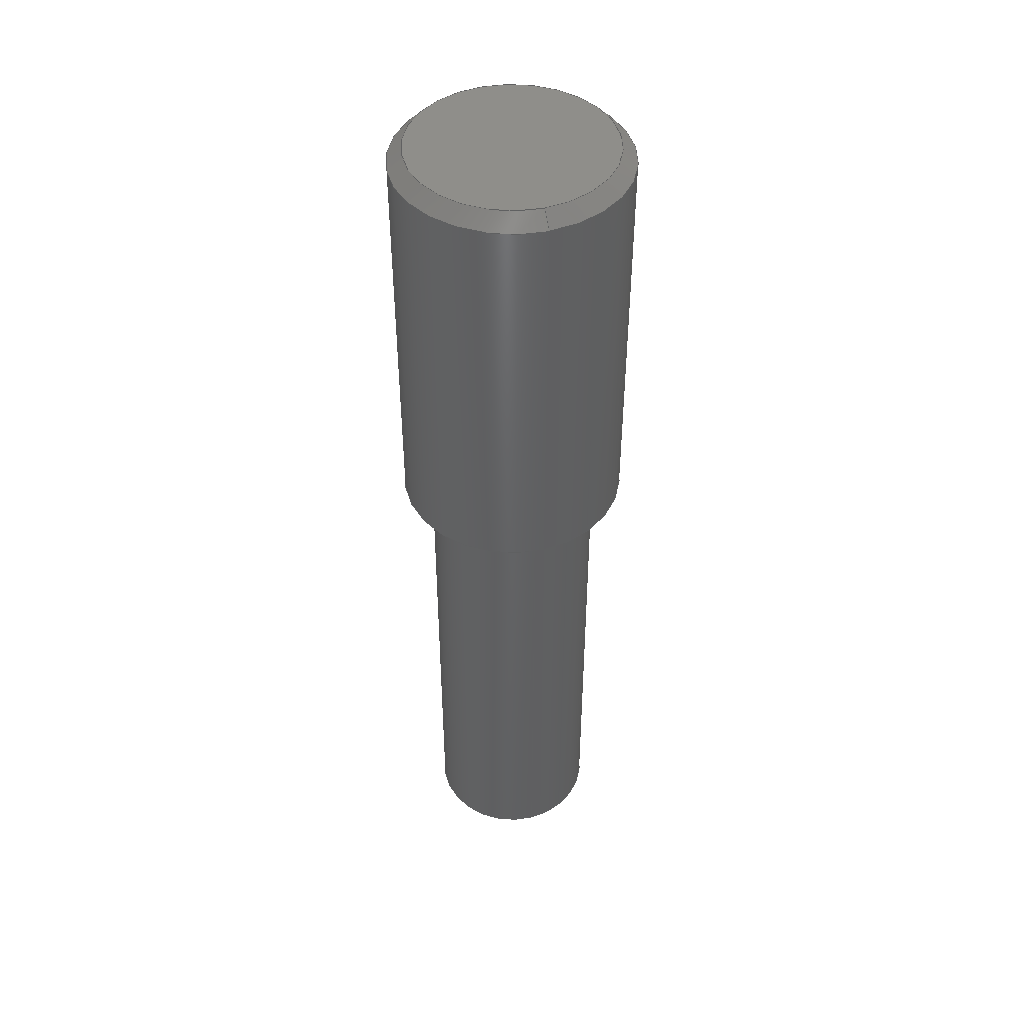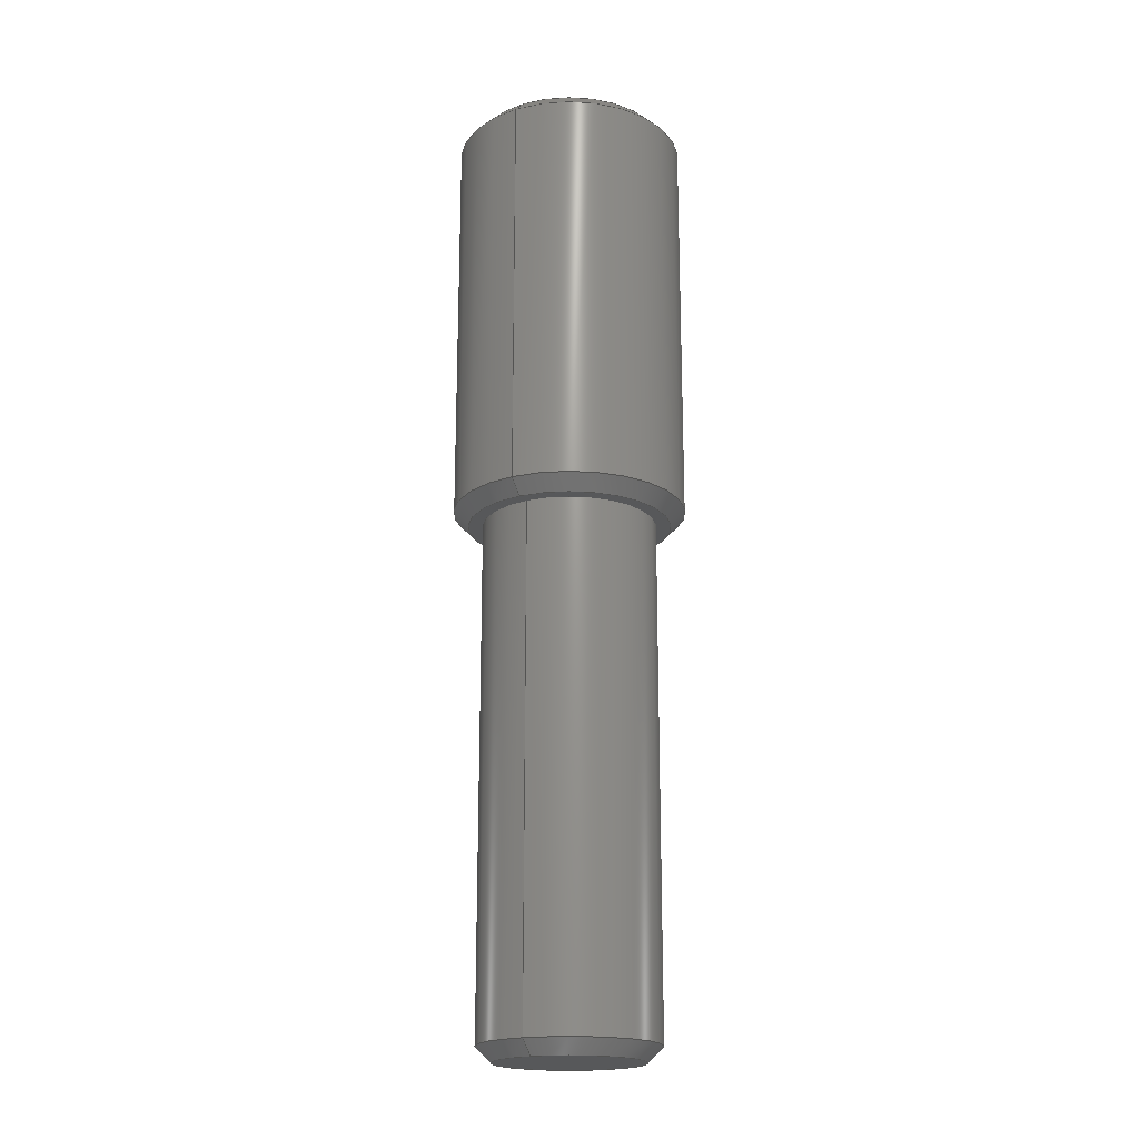
<metadata>
{"format":"step","ext":"stp","renderer":"f3d","projection":"perspective","resolution":1024,"background":"white","views":[{"elev":45.5,"azim":45.1,"up":"+Y"},{"elev":-19.5,"azim":-90.5,"up":"+Y"}]}
</metadata>
<code>
ISO-10303-21;
DATA;
#1=PRODUCT('TW2_V_Axle','','',(#2)) ;
#2=PRODUCT_CONTEXT(' ',#3,'mechanical') ;
#3=APPLICATION_CONTEXT('managed model based 3d engineering') ;
#4=PRODUCT_DEFINITION('',' ',#320,#5) ;
#5=PRODUCT_DEFINITION_CONTEXT('part definition',#3,' ') ;
#6=PRODUCT_DEFINITION_SHAPE(' ',' ',#4) ;
#7=MECHANICAL_DESIGN_GEOMETRIC_PRESENTATION_REPRESENTATION(' ',(#62),#325) ;
#8=PRODUCT_CATEGORY('part','specification') ;
#9=SHAPE_REPRESENTATION(' ',(#126),#325) ;
#10=CARTESIAN_POINT(' ',(0,0,0)) ;
#11=CARTESIAN_POINT('Axis2P3D Location',(1.11e-16,-1.5,0)) ;
#12=CARTESIAN_POINT('Line Origine',(2.633,-9,1.438)) ;
#13=CARTESIAN_POINT('Vertex',(2.633,-17.5,1.438)) ;
#14=CARTESIAN_POINT('Vertex',(2.633,0,1.438)) ;
#15=CARTESIAN_POINT('Axis2P3D Location',(1.11e-16,0,0)) ;
#16=CARTESIAN_POINT('Vertex',(-2.633,0,-1.438)) ;
#17=CARTESIAN_POINT('Line Origine',(-2.633,-9,-1.438)) ;
#18=CARTESIAN_POINT('Vertex',(-2.633,-17.5,-1.438)) ;
#19=CARTESIAN_POINT('Axis2P3D Location',(1.11e-16,-17.5,0)) ;
#20=CARTESIAN_POINT('Axis2P3D Location',(1.11e-16,0,0)) ;
#21=CARTESIAN_POINT('Axis2P3D Location',(1.11e-16,-17.5,0)) ;
#22=CARTESIAN_POINT('Axis2P3D Location',(3,-18,0)) ;
#23=CARTESIAN_POINT('Axis2P3D Location',(0,-18,-3.282e-16)) ;
#24=CARTESIAN_POINT('Vertex',(-2.194,-18,-1.199)) ;
#25=CARTESIAN_POINT('Vertex',(2.194,-18,1.199)) ;
#26=CARTESIAN_POINT('Axis2P3D Location',(0,-18,-3.282e-16)) ;
#27=CARTESIAN_POINT('Axis2P3D Location',(-3.109e-15,-20.5,-7.438e-15)) ;
#28=CARTESIAN_POINT('Line Origine',(-2.413,-17.75,-1.318)) ;
#29=CARTESIAN_POINT('Line Origine',(2.413,-17.75,1.318)) ;
#30=CARTESIAN_POINT('Axis2P3D Location',(-6.03e-15,-20.5,0)) ;
#31=CARTESIAN_POINT('Axis2P3D Location',(4,0,0)) ;
#32=CARTESIAN_POINT('Axis2P3D Location',(4.441e-16,0,0)) ;
#33=CARTESIAN_POINT('Vertex',(-3.072,0,-1.678)) ;
#34=CARTESIAN_POINT('Vertex',(3.072,0,1.678)) ;
#35=CARTESIAN_POINT('Axis2P3D Location',(4.441e-16,0,0)) ;
#36=CARTESIAN_POINT('Axis2P3D Location',(-4.219e-15,-3.5,-1.299e-14)) ;
#37=CARTESIAN_POINT('Line Origine',(-3.291,0.25,-1.798)) ;
#38=CARTESIAN_POINT('Vertex',(-3.51,0.5,-1.918)) ;
#39=CARTESIAN_POINT('Axis2P3D Location',(1.11e-15,0.5,1.221e-15)) ;
#40=CARTESIAN_POINT('Vertex',(3.51,0.5,1.918)) ;
#41=CARTESIAN_POINT('Line Origine',(3.291,0.25,1.798)) ;
#42=CARTESIAN_POINT('Axis2P3D Location',(-4.954e-15,-3.5,-1.021e-14)) ;
#43=CARTESIAN_POINT('Axis2P3D Location',(7.078e-16,0.5,4.441e-16)) ;
#44=CARTESIAN_POINT('Axis2P3D Location',(2.22e-16,15,0)) ;
#45=CARTESIAN_POINT('Axis2P3D Location',(2.36e-16,15,0)) ;
#46=CARTESIAN_POINT('Vertex',(3.072,15,1.678)) ;
#47=CARTESIAN_POINT('Vertex',(-3.072,15,-1.678)) ;
#48=CARTESIAN_POINT('Axis2P3D Location',(2.36e-16,15,0)) ;
#49=CARTESIAN_POINT('Axis2P3D Location',(1.11e-16,-1.5,0)) ;
#50=CARTESIAN_POINT('Line Origine',(-3.51,7.5,-1.918)) ;
#51=CARTESIAN_POINT('Vertex',(-3.51,14.5,-1.918)) ;
#52=CARTESIAN_POINT('Line Origine',(3.51,7.5,1.918)) ;
#53=CARTESIAN_POINT('Vertex',(3.51,14.5,1.918)) ;
#54=CARTESIAN_POINT('Axis2P3D Location',(1.11e-16,14.5,0)) ;
#55=CARTESIAN_POINT('Axis2P3D Location',(1.11e-16,14.5,0)) ;
#56=CARTESIAN_POINT('Axis2P3D Location',(-4.219e-15,18.5,-1.299e-14)) ;
#57=CARTESIAN_POINT('Line Origine',(-3.291,14.75,-1.798)) ;
#58=CARTESIAN_POINT('Line Origine',(3.291,14.75,1.798)) ;
#59=CARTESIAN_POINT('Axis2P3D Location',(-4.954e-15,18.5,-1.021e-14)) ;
#60=PRODUCT_RELATED_PRODUCT_CATEGORY('part',$,(#1)) ;
#61=UNCERTAINTY_MEASURE_WITH_UNIT(LENGTH_MEASURE(0.005),#322,'distance_accuracy_value','CONFUSED CURVE UNCERTAINTY') ;
#62=STYLED_ITEM(' ',(#63),#275) ;
#63=PRESENTATION_STYLE_ASSIGNMENT((#64)) ;
#64=SURFACE_STYLE_USAGE(.BOTH.,#65) ;
#65=SURFACE_SIDE_STYLE(' ',(#66)) ;
#66=SURFACE_STYLE_FILL_AREA(#67) ;
#67=FILL_AREA_STYLE(' ',(#68)) ;
#68=FILL_AREA_STYLE_COLOUR(' ',#305) ;
#69=VECTOR('Line Direction',#81,1) ;
#70=VECTOR('Line Direction',#83,1) ;
#71=VECTOR('Line Direction',#93,1) ;
#72=VECTOR('Line Direction',#94,1) ;
#73=VECTOR('Line Direction',#103,1) ;
#74=VECTOR('Line Direction',#105,1) ;
#75=VECTOR('Line Direction',#115,1) ;
#76=VECTOR('Line Direction',#116,1) ;
#77=VECTOR('Line Direction',#121,1) ;
#78=VECTOR('Line Direction',#122,1) ;
#79=DIRECTION('Axis2P3D Direction',(0,-1,0)) ;
#80=DIRECTION('Axis2P3D XDirection',(0.8776,0,0.4794)) ;
#81=DIRECTION('Vector Direction',(0,-1,0)) ;
#82=DIRECTION('Axis2P3D Direction',(0,-1,0)) ;
#83=DIRECTION('Vector Direction',(0,-1,0)) ;
#84=DIRECTION('Axis2P3D Direction',(0,-1,0)) ;
#85=DIRECTION('Axis2P3D Direction',(0,-1,0)) ;
#86=DIRECTION('Axis2P3D Direction',(0,-1,0)) ;
#87=DIRECTION('Axis2P3D Direction',(0,-1,0)) ;
#88=DIRECTION('Axis2P3D XDirection',(1,0,0)) ;
#89=DIRECTION('Axis2P3D Direction',(0,-1,0)) ;
#90=DIRECTION('Axis2P3D Direction',(0,-1,0)) ;
#91=DIRECTION('Axis2P3D Direction',(1.332e-15,1,2.442e-15)) ;
#92=DIRECTION('Axis2P3D XDirection',(-0.854,-1.317e-16,0.5203)) ;
#93=DIRECTION('Vector Direction',(-0.6205,0.7071,-0.339)) ;
#94=DIRECTION('Vector Direction',(0.6205,0.7071,0.339)) ;
#95=DIRECTION('Axis2P3D Direction',(2.109e-15,1,-0)) ;
#96=DIRECTION('Axis2P3D XDirection',(0.8776,-1.844e-15,0.4794)) ;
#97=DIRECTION('Axis2P3D Direction',(0,-1,0)) ;
#98=DIRECTION('Axis2P3D XDirection',(1,0,0)) ;
#99=DIRECTION('Axis2P3D Direction',(0,-1,0)) ;
#100=DIRECTION('Axis2P3D Direction',(0,-1,0)) ;
#101=DIRECTION('Axis2P3D Direction',(1.332e-15,1,3.553e-15)) ;
#102=DIRECTION('Axis2P3D XDirection',(-0.854,-6.585e-16,0.5203)) ;
#103=DIRECTION('Vector Direction',(-0.6205,0.7071,-0.339)) ;
#104=DIRECTION('Axis2P3D Direction',(-1.939e-15,-1,-3.183e-15)) ;
#105=DIRECTION('Vector Direction',(0.6205,0.7071,0.339)) ;
#106=DIRECTION('Axis2P3D Direction',(1.416e-15,1,2.665e-15)) ;
#107=DIRECTION('Axis2P3D XDirection',(0.8776,-2.502e-15,0.4794)) ;
#108=DIRECTION('Axis2P3D Direction',(7.957e-16,-1,-1.457e-15)) ;
#109=DIRECTION('Axis2P3D Direction',(0,-1,0)) ;
#110=DIRECTION('Axis2P3D XDirection',(1,0,0)) ;
#111=DIRECTION('Axis2P3D Direction',(0,-1,0)) ;
#112=DIRECTION('Axis2P3D Direction',(0,-1,0)) ;
#113=DIRECTION('Axis2P3D Direction',(0,-1,0)) ;
#114=DIRECTION('Axis2P3D XDirection',(0.8776,0,0.4794)) ;
#115=DIRECTION('Vector Direction',(0,-1,0)) ;
#116=DIRECTION('Vector Direction',(0,-1,0)) ;
#117=DIRECTION('Axis2P3D Direction',(0,-1,0)) ;
#118=DIRECTION('Axis2P3D Direction',(0,-1,0)) ;
#119=DIRECTION('Axis2P3D Direction',(1.332e-15,-1,3.553e-15)) ;
#120=DIRECTION('Axis2P3D XDirection',(-0.854,6.585e-16,0.5203)) ;
#121=DIRECTION('Vector Direction',(-0.6205,-0.7071,-0.339)) ;
#122=DIRECTION('Vector Direction',(0.6205,-0.7071,0.339)) ;
#123=DIRECTION('Axis2P3D Direction',(1.416e-15,-1,2.665e-15)) ;
#124=DIRECTION('Axis2P3D XDirection',(0.8776,2.502e-15,0.4794)) ;
#125=SHAPE_REPRESENTATION_RELATIONSHIP(' ',' ',#9,#290) ;
#126=AXIS2_PLACEMENT_3D(' ',#10,$,$) ;
#127=AXIS2_PLACEMENT_3D('Cylinder Axis2P3D',#11,#79,#80) ;
#128=AXIS2_PLACEMENT_3D('Circle Axis2P3D',#15,#82,$) ;
#129=AXIS2_PLACEMENT_3D('Circle Axis2P3D',#19,#84,$) ;
#130=AXIS2_PLACEMENT_3D('Circle Axis2P3D',#20,#85,$) ;
#131=AXIS2_PLACEMENT_3D('Circle Axis2P3D',#21,#86,$) ;
#132=AXIS2_PLACEMENT_3D('Plane Axis2P3D',#22,#87,#88) ;
#133=AXIS2_PLACEMENT_3D('Circle Axis2P3D',#23,#89,$) ;
#134=AXIS2_PLACEMENT_3D('Circle Axis2P3D',#26,#90,$) ;
#135=AXIS2_PLACEMENT_3D('Cone Axis2P3D',#27,#91,#92) ;
#136=AXIS2_PLACEMENT_3D('Cone Axis2P3D',#30,#95,#96) ;
#137=AXIS2_PLACEMENT_3D('Plane Axis2P3D',#31,#97,#98) ;
#138=AXIS2_PLACEMENT_3D('Circle Axis2P3D',#32,#99,$) ;
#139=AXIS2_PLACEMENT_3D('Circle Axis2P3D',#35,#100,$) ;
#140=AXIS2_PLACEMENT_3D('Cone Axis2P3D',#36,#101,#102) ;
#141=AXIS2_PLACEMENT_3D('Circle Axis2P3D',#39,#104,$) ;
#142=AXIS2_PLACEMENT_3D('Cone Axis2P3D',#42,#106,#107) ;
#143=AXIS2_PLACEMENT_3D('Circle Axis2P3D',#43,#108,$) ;
#144=AXIS2_PLACEMENT_3D('Plane Axis2P3D',#44,#109,#110) ;
#145=AXIS2_PLACEMENT_3D('Circle Axis2P3D',#45,#111,$) ;
#146=AXIS2_PLACEMENT_3D('Circle Axis2P3D',#48,#112,$) ;
#147=AXIS2_PLACEMENT_3D('Cylinder Axis2P3D',#49,#113,#114) ;
#148=AXIS2_PLACEMENT_3D('Circle Axis2P3D',#54,#117,$) ;
#149=AXIS2_PLACEMENT_3D('Circle Axis2P3D',#55,#118,$) ;
#150=AXIS2_PLACEMENT_3D('Cone Axis2P3D',#56,#119,#120) ;
#151=AXIS2_PLACEMENT_3D('Cone Axis2P3D',#59,#123,#124) ;
#152=LINE('Line',#12,#69) ;
#153=LINE('Line',#17,#70) ;
#154=LINE('Line',#28,#71) ;
#155=LINE('Line',#29,#72) ;
#156=LINE('Line',#37,#73) ;
#157=LINE('Line',#41,#74) ;
#158=LINE('Line',#50,#75) ;
#159=LINE('Line',#52,#76) ;
#160=LINE('Line',#57,#77) ;
#161=LINE('Line',#58,#78) ;
#162=CIRCLE('generated circle',#128,3) ;
#163=CIRCLE('generated circle',#129,3) ;
#164=CIRCLE('generated circle',#130,3) ;
#165=CIRCLE('generated circle',#131,3) ;
#166=CIRCLE('generated circle',#133,2.5) ;
#167=CIRCLE('generated circle',#134,2.5) ;
#168=CIRCLE('generated circle',#138,3.5) ;
#169=CIRCLE('generated circle',#139,3.5) ;
#170=CIRCLE('generated circle',#141,4) ;
#171=CIRCLE('generated circle',#143,4) ;
#172=CIRCLE('generated circle',#145,3.5) ;
#173=CIRCLE('generated circle',#146,3.5) ;
#174=CIRCLE('generated circle',#148,4) ;
#175=CIRCLE('generated circle',#149,4) ;
#176=PLANE('',#132) ;
#177=PLANE('',#137) ;
#178=PLANE('',#144) ;
#179=CYLINDRICAL_SURFACE('generated cylinder',#127,3) ;
#180=CYLINDRICAL_SURFACE('generated cylinder',#147,4) ;
#181=CONICAL_SURFACE('Cone',#135,0,0.7854) ;
#182=CONICAL_SURFACE('Cone',#136,0,0.7854) ;
#183=CONICAL_SURFACE('Cone',#140,0,0.7854) ;
#184=CONICAL_SURFACE('Cone',#142,0,0.7854) ;
#185=CONICAL_SURFACE('Cone',#150,0,0.7854) ;
#186=CONICAL_SURFACE('Cone',#151,0,0.7854) ;
#187=FACE_BOUND('',#267,.T.) ;
#188=EDGE_CURVE('',#276,#277,#152,.F.) ;
#189=EDGE_CURVE('',#277,#278,#162,.T.) ;
#190=EDGE_CURVE('',#279,#278,#153,.F.) ;
#191=EDGE_CURVE('',#276,#279,#163,.T.) ;
#192=EDGE_CURVE('',#278,#277,#164,.T.) ;
#193=EDGE_CURVE('',#279,#276,#165,.T.) ;
#194=EDGE_CURVE('',#280,#281,#166,.T.) ;
#195=EDGE_CURVE('',#281,#280,#167,.T.) ;
#196=EDGE_CURVE('',#280,#279,#154,.T.) ;
#197=EDGE_CURVE('',#281,#276,#155,.T.) ;
#198=EDGE_CURVE('',#282,#283,#168,.T.) ;
#199=EDGE_CURVE('',#283,#282,#169,.T.) ;
#200=EDGE_CURVE('',#282,#284,#156,.T.) ;
#201=EDGE_CURVE('',#284,#285,#170,.T.) ;
#202=EDGE_CURVE('',#283,#285,#157,.T.) ;
#203=EDGE_CURVE('',#285,#284,#171,.T.) ;
#204=EDGE_CURVE('',#286,#287,#172,.T.) ;
#205=EDGE_CURVE('',#287,#286,#173,.T.) ;
#206=EDGE_CURVE('',#284,#288,#158,.F.) ;
#207=EDGE_CURVE('',#285,#289,#159,.F.) ;
#208=EDGE_CURVE('',#289,#288,#174,.T.) ;
#209=EDGE_CURVE('',#288,#289,#175,.T.) ;
#210=EDGE_CURVE('',#288,#287,#160,.F.) ;
#211=EDGE_CURVE('',#289,#286,#161,.F.) ;
#212=CLOSED_SHELL('Closed Shell',(#291,#292,#293,#294,#295,#296,#297,#298,#299,#300,#301,#302,#303)) ;
#213=ORIENTED_EDGE('',*,*,#188,.T.) ;
#214=ORIENTED_EDGE('',*,*,#189,.T.) ;
#215=ORIENTED_EDGE('',*,*,#190,.F.) ;
#216=ORIENTED_EDGE('',*,*,#191,.F.) ;
#217=ORIENTED_EDGE('',*,*,#190,.T.) ;
#218=ORIENTED_EDGE('',*,*,#192,.T.) ;
#219=ORIENTED_EDGE('',*,*,#188,.F.) ;
#220=ORIENTED_EDGE('',*,*,#193,.F.) ;
#221=ORIENTED_EDGE('',*,*,#194,.T.) ;
#222=ORIENTED_EDGE('',*,*,#195,.T.) ;
#223=ORIENTED_EDGE('',*,*,#196,.T.) ;
#224=ORIENTED_EDGE('',*,*,#193,.T.) ;
#225=ORIENTED_EDGE('',*,*,#197,.F.) ;
#226=ORIENTED_EDGE('',*,*,#194,.F.) ;
#227=ORIENTED_EDGE('',*,*,#197,.T.) ;
#228=ORIENTED_EDGE('',*,*,#191,.T.) ;
#229=ORIENTED_EDGE('',*,*,#196,.F.) ;
#230=ORIENTED_EDGE('',*,*,#195,.F.) ;
#231=ORIENTED_EDGE('',*,*,#198,.T.) ;
#232=ORIENTED_EDGE('',*,*,#199,.T.) ;
#233=ORIENTED_EDGE('',*,*,#189,.F.) ;
#234=ORIENTED_EDGE('',*,*,#192,.F.) ;
#235=ORIENTED_EDGE('',*,*,#200,.T.) ;
#236=ORIENTED_EDGE('',*,*,#201,.T.) ;
#237=ORIENTED_EDGE('',*,*,#202,.F.) ;
#238=ORIENTED_EDGE('',*,*,#198,.F.) ;
#239=ORIENTED_EDGE('',*,*,#202,.T.) ;
#240=ORIENTED_EDGE('',*,*,#203,.T.) ;
#241=ORIENTED_EDGE('',*,*,#200,.F.) ;
#242=ORIENTED_EDGE('',*,*,#199,.F.) ;
#243=ORIENTED_EDGE('',*,*,#204,.F.) ;
#244=ORIENTED_EDGE('',*,*,#205,.F.) ;
#245=ORIENTED_EDGE('',*,*,#206,.F.) ;
#246=ORIENTED_EDGE('',*,*,#203,.F.) ;
#247=ORIENTED_EDGE('',*,*,#207,.T.) ;
#248=ORIENTED_EDGE('',*,*,#208,.T.) ;
#249=ORIENTED_EDGE('',*,*,#207,.F.) ;
#250=ORIENTED_EDGE('',*,*,#201,.F.) ;
#251=ORIENTED_EDGE('',*,*,#206,.T.) ;
#252=ORIENTED_EDGE('',*,*,#209,.T.) ;
#253=ORIENTED_EDGE('',*,*,#210,.T.) ;
#254=ORIENTED_EDGE('',*,*,#205,.T.) ;
#255=ORIENTED_EDGE('',*,*,#211,.F.) ;
#256=ORIENTED_EDGE('',*,*,#209,.F.) ;
#257=ORIENTED_EDGE('',*,*,#211,.T.) ;
#258=ORIENTED_EDGE('',*,*,#204,.T.) ;
#259=ORIENTED_EDGE('',*,*,#210,.F.) ;
#260=ORIENTED_EDGE('',*,*,#208,.F.) ;
#261=EDGE_LOOP('',(#213,#214,#215,#216)) ;
#262=EDGE_LOOP('',(#217,#218,#219,#220)) ;
#263=EDGE_LOOP('',(#221,#222)) ;
#264=EDGE_LOOP('',(#223,#224,#225,#226)) ;
#265=EDGE_LOOP('',(#227,#228,#229,#230)) ;
#266=EDGE_LOOP('',(#231,#232)) ;
#267=EDGE_LOOP('',(#233,#234)) ;
#268=EDGE_LOOP('',(#235,#236,#237,#238)) ;
#269=EDGE_LOOP('',(#239,#240,#241,#242)) ;
#270=EDGE_LOOP('',(#243,#244)) ;
#271=EDGE_LOOP('',(#245,#246,#247,#248)) ;
#272=EDGE_LOOP('',(#249,#250,#251,#252)) ;
#273=EDGE_LOOP('',(#253,#254,#255,#256)) ;
#274=EDGE_LOOP('',(#257,#258,#259,#260)) ;
#275=MANIFOLD_SOLID_BREP('PartBody',#212) ;
#276=VERTEX_POINT('',#13) ;
#277=VERTEX_POINT('',#14) ;
#278=VERTEX_POINT('',#16) ;
#279=VERTEX_POINT('',#18) ;
#280=VERTEX_POINT('',#24) ;
#281=VERTEX_POINT('',#25) ;
#282=VERTEX_POINT('',#33) ;
#283=VERTEX_POINT('',#34) ;
#284=VERTEX_POINT('',#38) ;
#285=VERTEX_POINT('',#40) ;
#286=VERTEX_POINT('',#46) ;
#287=VERTEX_POINT('',#47) ;
#288=VERTEX_POINT('',#51) ;
#289=VERTEX_POINT('',#53) ;
#290=ADVANCED_BREP_SHAPE_REPRESENTATION('NONE',(#275),#325) ;
#291=ADVANCED_FACE('PartBody',(#306),#179,.T.) ;
#292=ADVANCED_FACE('PartBody',(#307),#179,.T.) ;
#293=ADVANCED_FACE('PartBody',(#308),#176,.T.) ;
#294=ADVANCED_FACE('PartBody',(#309),#181,.T.) ;
#295=ADVANCED_FACE('PartBody',(#310),#182,.T.) ;
#296=ADVANCED_FACE('PartBody',(#311,#187),#177,.T.) ;
#297=ADVANCED_FACE('PartBody',(#312),#183,.T.) ;
#298=ADVANCED_FACE('PartBody',(#313),#184,.T.) ;
#299=ADVANCED_FACE('PartBody',(#314),#178,.F.) ;
#300=ADVANCED_FACE('PartBody',(#315),#180,.T.) ;
#301=ADVANCED_FACE('PartBody',(#316),#180,.T.) ;
#302=ADVANCED_FACE('PartBody',(#317),#185,.T.) ;
#303=ADVANCED_FACE('PartBody',(#318),#186,.T.) ;
#304=APPLICATION_PROTOCOL_DEFINITION('international standard','ap242_managed_model_based_3d_engineering',2014,#3) ;
#305=COLOUR_RGB('Colour',0.8235,0.8235,1) ;
#306=FACE_OUTER_BOUND('',#261,.T.) ;
#307=FACE_OUTER_BOUND('',#262,.T.) ;
#308=FACE_OUTER_BOUND('',#263,.T.) ;
#309=FACE_OUTER_BOUND('',#264,.T.) ;
#310=FACE_OUTER_BOUND('',#265,.T.) ;
#311=FACE_OUTER_BOUND('',#266,.T.) ;
#312=FACE_OUTER_BOUND('',#268,.T.) ;
#313=FACE_OUTER_BOUND('',#269,.T.) ;
#314=FACE_OUTER_BOUND('',#270,.T.) ;
#315=FACE_OUTER_BOUND('',#271,.T.) ;
#316=FACE_OUTER_BOUND('',#272,.T.) ;
#317=FACE_OUTER_BOUND('',#273,.T.) ;
#318=FACE_OUTER_BOUND('',#274,.T.) ;
#319=PRODUCT_CATEGORY_RELATIONSHIP(' ',' ',#8,#60) ;
#320=PRODUCT_DEFINITION_FORMATION_WITH_SPECIFIED_SOURCE('',' ',#1,.NOT_KNOWN.) ;
#321=SHAPE_DEFINITION_REPRESENTATION(#6,#9) ;
#322=(LENGTH_UNIT()NAMED_UNIT(*)SI_UNIT(.MILLI.,.METRE.)) ;
#323=(NAMED_UNIT(*)PLANE_ANGLE_UNIT()SI_UNIT($,.RADIAN.)) ;
#324=(NAMED_UNIT(*)SI_UNIT($,.STERADIAN.)SOLID_ANGLE_UNIT()) ;
#325=(GEOMETRIC_REPRESENTATION_CONTEXT(3)GLOBAL_UNCERTAINTY_ASSIGNED_CONTEXT((#61))GLOBAL_UNIT_ASSIGNED_CONTEXT((#322,#323,#324))REPRESENTATION_CONTEXT(' ',' ')) ;
ENDSEC;
END-ISO-10303-21;

</code>
